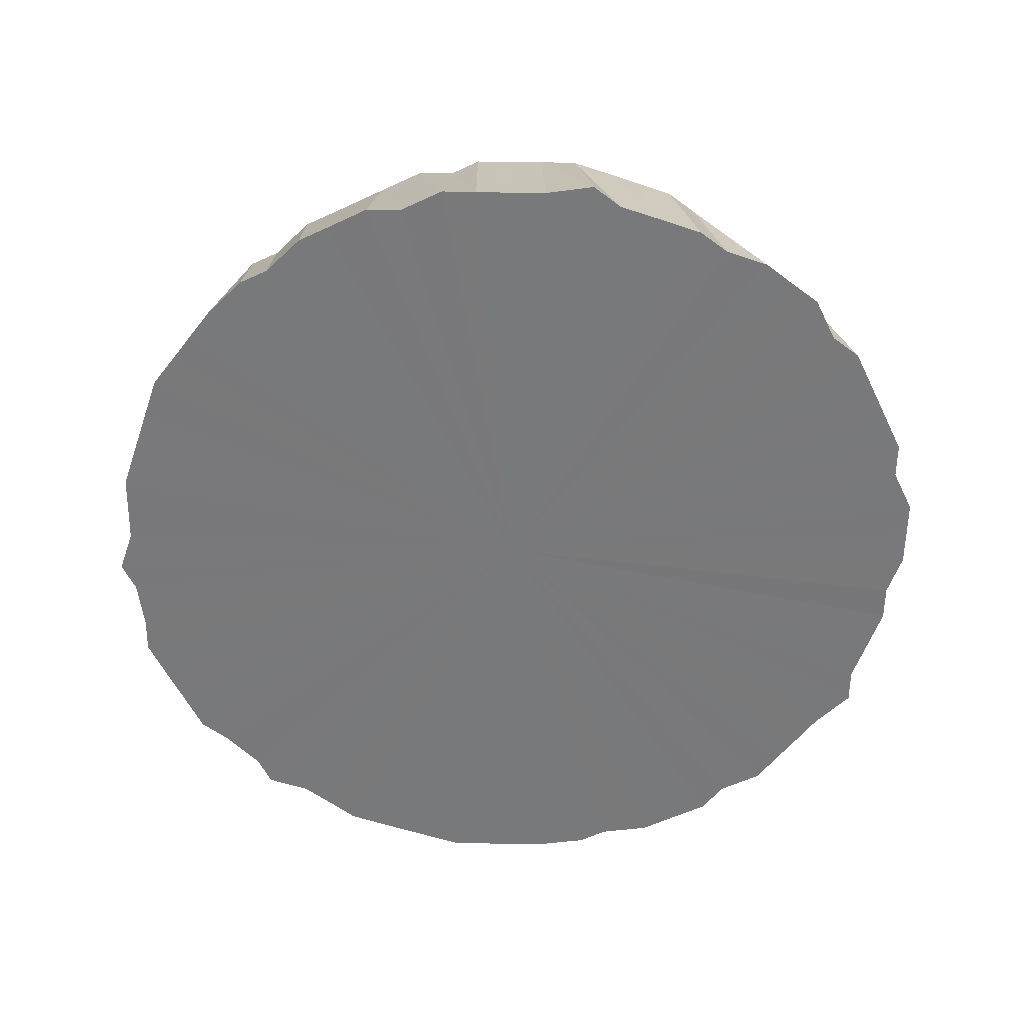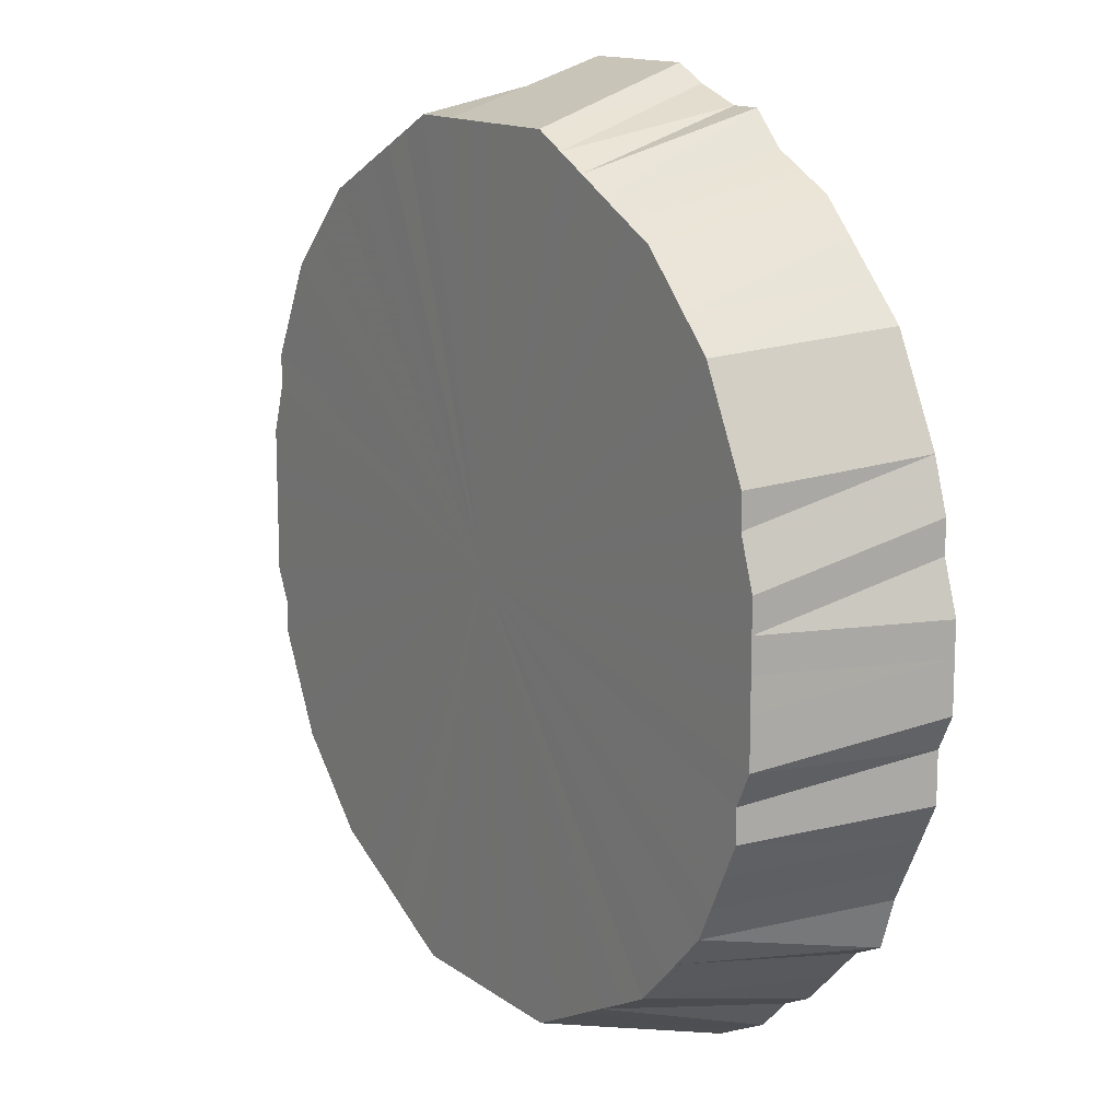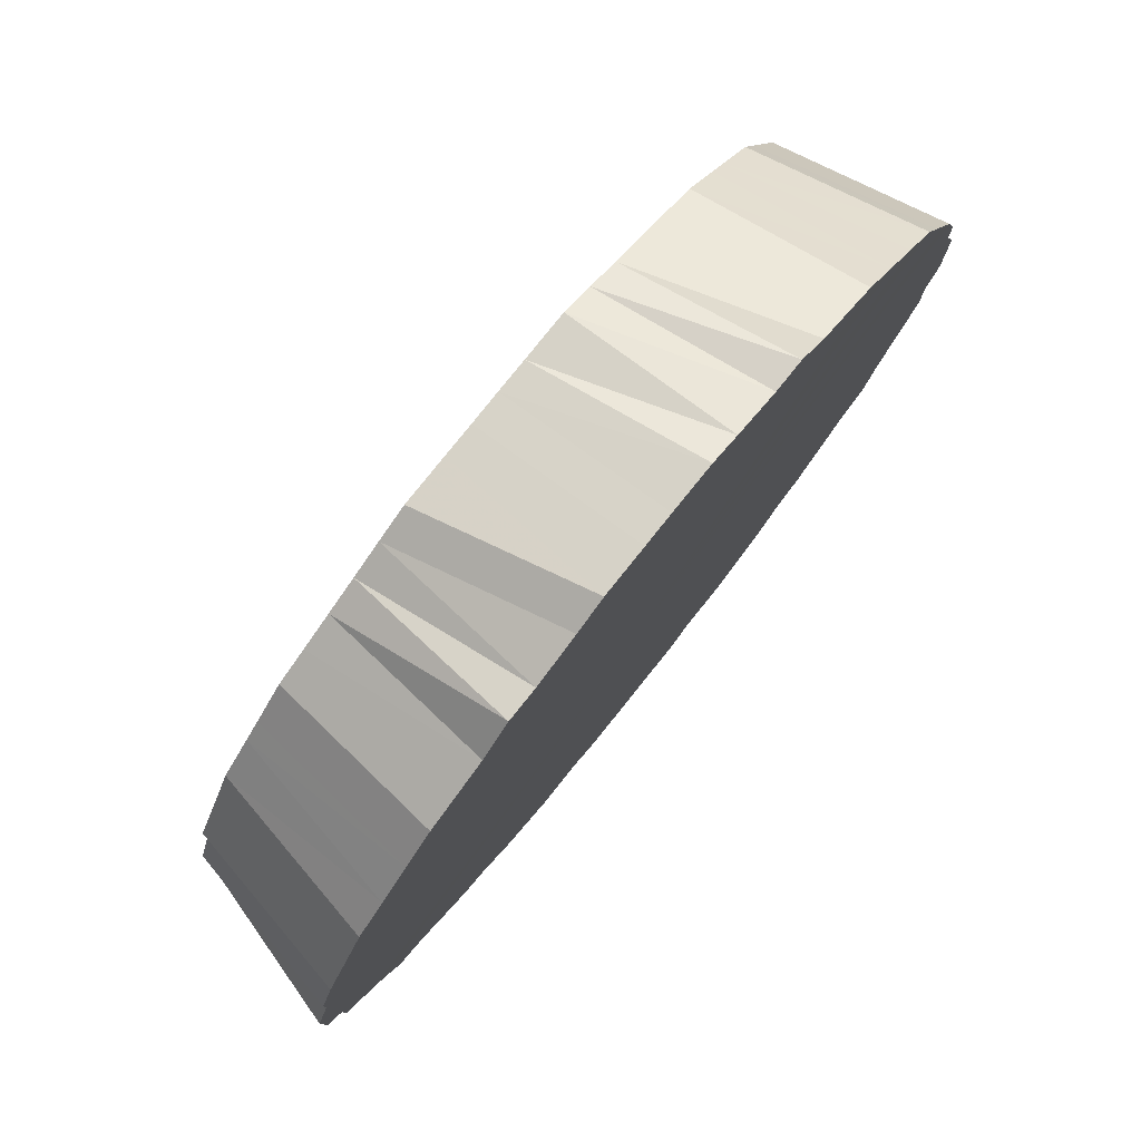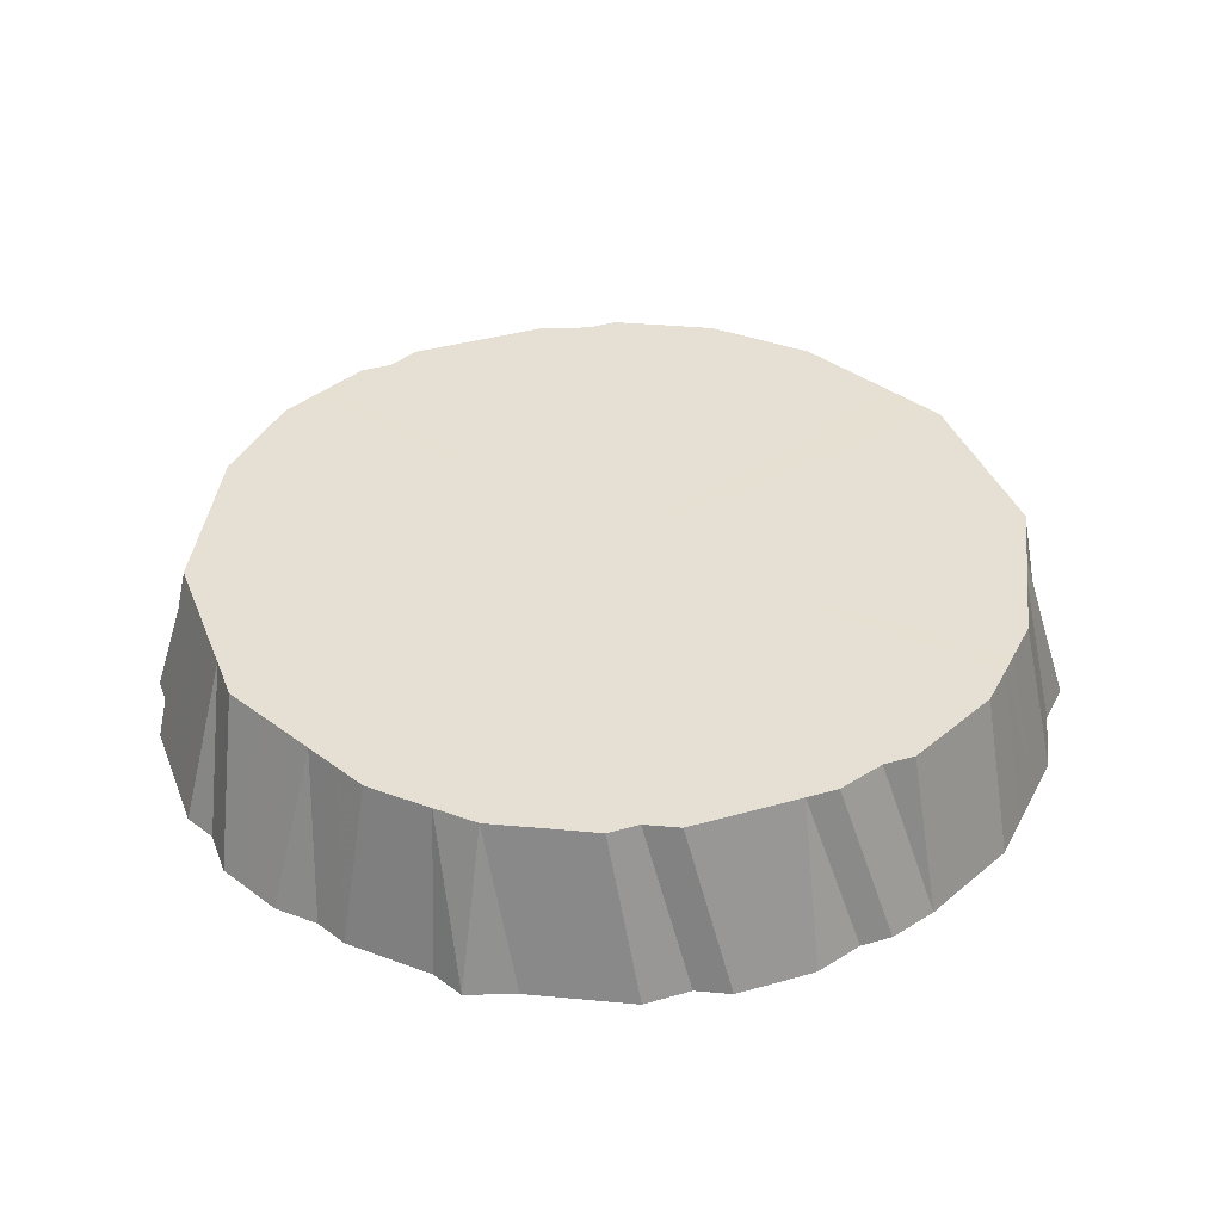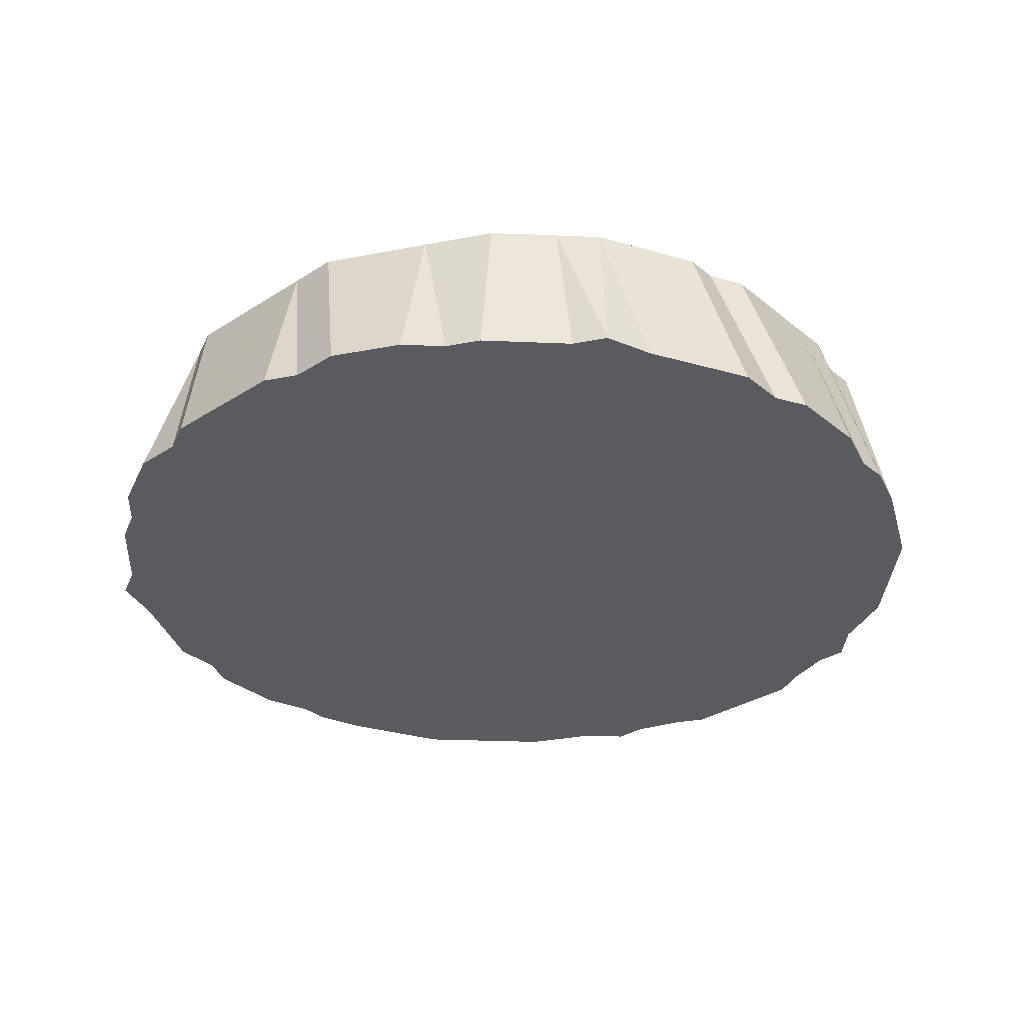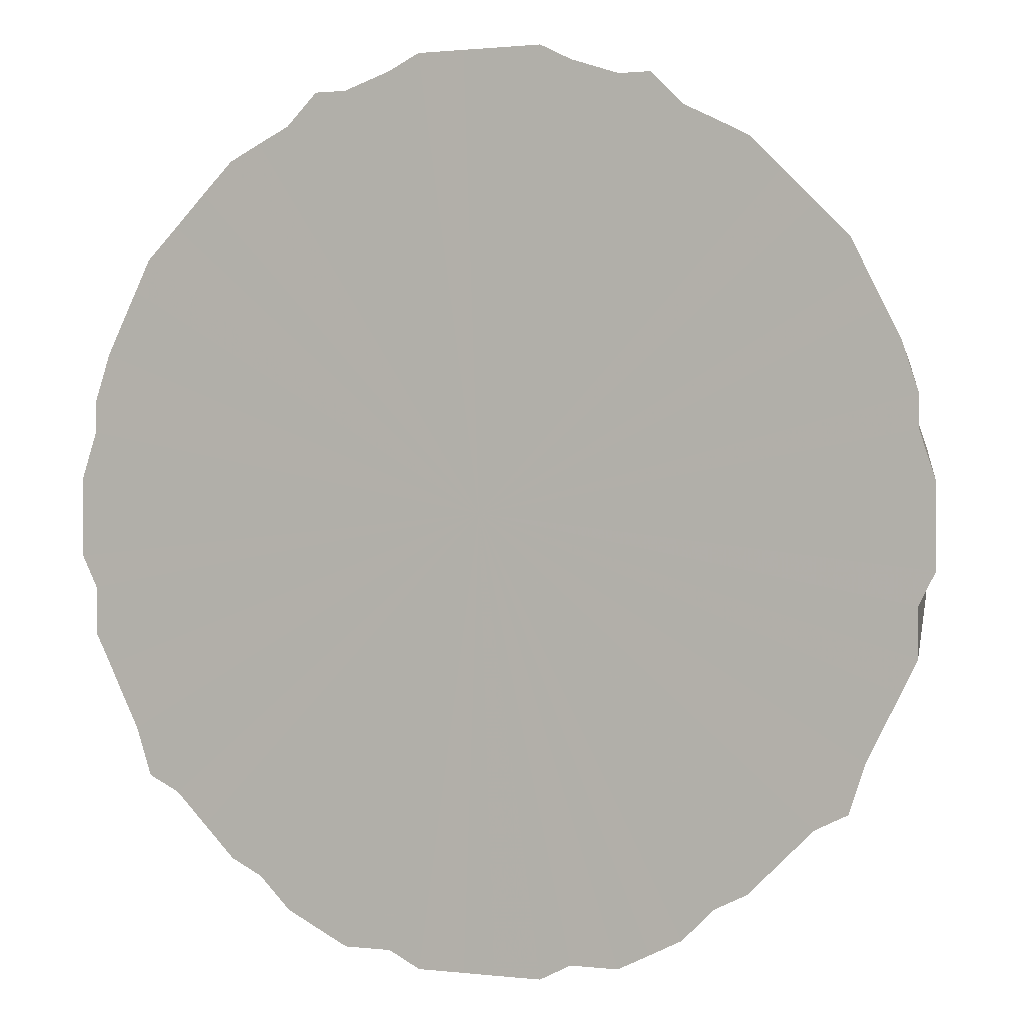
<metadata>
{"format":"obj","ext":"obj","renderer":"f3d","projection":"perspective","resolution":1024,"background":"white","views":[{"elev":-57.7,"azim":-64.2,"up":"+Z"},{"elev":13.7,"azim":57.0,"up":"+Y"},{"elev":79.6,"azim":128.7,"up":"+Y"},{"elev":38.0,"azim":70.1,"up":"+Z"},{"elev":-32.5,"azim":41.7,"up":"+Z"},{"elev":1.3,"azim":-157.2,"up":"+Y"}]}
</metadata>
<code>
o 22035
v 2227 1857 11.35
v 2227 1857 11.35
v 2227 1857 11.46
v 2227 1857 11.35
v 2227 1857 11.46
v 2227 1857 11.35
v 2227 1857 11.35
v 2227 1857 11.46
v 2227 1857 11.35
v 2227 1857 11.46
v 2227 1857 11.46
v 2227 1856 11.46
v 2227 1857 11.46
v 2227 1857 11.46
v 2227 1857 11.46
v 2227 1857 11.46
v 2227 1857 11.35
v 2227 1857 11.46
v 2227 1857 11.35
v 2227 1857 11.35
v 2227 1857 11.46
v 2227 1857 11.35
v 2227 1857 11.35
v 2227 1857 11.46
v 2227 1857 11.35
v 2227 1857 11.35
v 2227 1857 11.46
v 2227 1857 11.35
v 2227 1857 11.35
v 2227 1857 11.46
v 2227 1857 11.35
v 2227 1857 11.35
v 2227 1857 11.46
v 2227 1857 11.35
v 2227 1857 11.35
v 2227 1857 11.46
v 2227 1857 11.35
v 2227 1857 11.35
v 2227 1857 11.46
v 2227 1857 11.35
v 2227 1857 11.35
v 2227 1857 11.46
v 2227 1856 11.35
v 2227 1856 11.35
v 2227 1857 11.46
v 2227 1856 11.35
v 2227 1856 11.35
v 2227 1857 11.46
v 2227 1856 11.35
v 2227 1856 11.35
v 2227 1857 11.46
v 2227 1856 11.35
v 2227 1856 11.35
v 2227 1856 11.46
v 2227 1856 11.35
v 2227 1856 11.46
v 2227 1856 11.35
v 2227 1856 11.35
v 2227 1856 11.46
v 2227 1856 11.35
v 2227 1856 11.35
v 2227 1856 11.46
v 2227 1856 11.35
v 2227 1856 11.35
v 2227 1856 11.46
v 2227 1856 11.35
v 2227 1856 11.35
v 2227 1856 11.46
v 2227 1856 11.35
v 2227 1856 11.35
v 2227 1857 11.46
v 2227 1856 11.35
v 2227 1856 11.35
v 2227 1857 11.46
v 2227 1856 11.35
v 2227 1856 11.35
v 2227 1857 11.46
v 2227 1857 11.35
v 2227 1857 11.35
v 2227 1857 11.46
v 2227 1857 11.35
v 2227 1857 11.35
v 2227 1857 11.46
v 2227 1857 11.35
v 2227 1857 11.35
v 2227 1857 11.46
v 2227 1857 11.35
v 2227 1857 11.35
v 2227 1857 11.46
v 2227 1857 11.35
v 2227 1857 11.35
v 2227 1857 11.46
v 2227 1857 11.35
v 2227 1857 11.35
v 2227 1857 11.46
v 2227 1857 11.35
v 2227 1857 11.35
v 2227 1857 11.46
v 2227 1857 11.35
v 2227 1857 11.35
v 2227 1857 11.46
v 2227 1857 11.35
v 2227 1857 11.35
v 2227 1857 11.46
v 2227 1857 11.35
v 2227 1857 11.35
v 2227 1857 11.46
v 2227 1857 11.35
v 2227 1857 11.46
v 2227 1857 11.35
v 2227 1857 11.35
v 2227 1857 11.46
v 2227 1857 11.35
v 2227 1857 11.35
v 2227 1857 11.46
v 2227 1857 11.35
v 2227 1857 11.35
v 2227 1857 11.46
v 2227 1857 11.35
v 2227 1857 11.35
v 2227 1857 11.46
v 2227 1857 11.35
v 2227 1857 11.35
v 2227 1857 11.46
v 2227 1857 11.35
v 2227 1857 11.35
v 2227 1857 11.46
v 2227 1857 11.35
v 2227 1857 11.35
v 2227 1857 11.46
v 2227 1857 11.35
v 2227 1857 11.35
v 2227 1857 11.46
v 2227 1857 11.35
v 2227 1857 11.35
v 2227 1857 11.46
v 2227 1857 11.35
v 2227 1857 11.35
v 2227 1857 11.46
v 2227 1857 11.35
v 2227 1857 11.35
v 2227 1857 11.46
v 2227 1857 11.35
v 2227 1857 11.35
v 2227 1857 11.46
v 2227 1857 11.35
v 2227 1857 11.35
v 2227 1857 11.46
v 2227 1857 11.35
v 2227 1857 11.35
v 2227 1857 11.46
v 2227 1857 11.35
v 2227 1857 11.35
v 2227 1857 11.46
v 2227 1857 11.35
v 2227 1857 11.35
v 2227 1857 11.46
v 2227 1857 11.35
v 2227 1857 11.46
v 2227 1857 11.35
v 2227 1857 11.35
v 2227 1857 11.46
v 2227 1857 11.35
v 2227 1857 11.35
v 2227 1857 11.46
v 2227 1857 11.35
v 2227 1857 11.35
v 2227 1857 11.46
v 2227 1857 11.35
v 2227 1857 11.35
v 2227 1857 11.46
v 2227 1857 11.35
v 2227 1857 11.35
v 2227 1857 11.46
v 2227 1857 11.35
v 2227 1857 11.35
v 2227 1857 11.46
v 2227 1857 11.35
v 2227 1857 11.35
v 2227 1857 11.46
v 2227 1857 11.35
v 2227 1857 11.35
v 2227 1857 11.46
v 2227 1857 11.35
v 2227 1857 11.35
v 2227 1857 11.46
v 2227 1857 11.35
v 2227 1857 11.35
v 2227 1857 11.46
v 2227 1857 11.35
v 2227 1857 11.35
v 2227 1857 11.46
v 2227 1857 11.35
v 2227 1857 11.35
v 2227 1857 11.46
v 2227 1857 11.35
v 2227 1857 11.35
v 2227 1857 11.46
v 2227 1857 11.35
v 2227 1857 11.35
v 2227 1857 11.46
v 2227 1857 11.35
v 2227 1857 11.35
v 2227 1857 11.46
v 2227 1857 11.35
v 2227 1857 11.46
v 2227 1857 11.35
v 2227 1857 11.35
v 2227 1857 11.46
v 2227 1857 11.35
v 2227 1857 11.35
v 2227 1857 11.46
v 2227 1857 11.35
v 2227 1857 11.35
v 2227 1856 11.35
v 2227 1856 11.46
v 2227 1857 11.46
v 2227 1857 11.35
v 2227 1857 11.46
v 2227 1857 11.46
v 2227 1857 11.35
v 2227 1857 11.46
v 2227 1857 11.46
v 2227 1857 11.35
v 2227 1857 11.35
v 2227 1857 11.35
v 2227 1857 11.35
v 2227 1857 11.35
v 2227 1857 11.35
v 2227 1857 11.35
v 2227 1857 11.35
v 2227 1857 11.35
v 2227 1857 11.35
v 2227 1857 11.35
v 2227 1857 11.35
v 2227 1857 11.35
v 2227 1857 11.35
v 2227 1857 11.35
v 2227 1857 11.35
v 2227 1857 11.35
v 2227 1857 11.35
v 2227 1857 11.35
v 2227 1857 11.35
v 2227 1857 11.35
v 2227 1857 11.35
v 2227 1857 11.35
v 2227 1856 11.35
v 2227 1857 11.35
v 2227 1856 11.35
v 2227 1857 11.35
v 2227 1856 11.35
v 2227 1857 11.35
v 2227 1856 11.35
v 2227 1857 11.35
v 2227 1856 11.35
v 2227 1857 11.35
v 2227 1856 11.35
v 2227 1857 11.35
v 2227 1856 11.35
v 2227 1857 11.35
v 2227 1856 11.35
v 2227 1857 11.35
v 2227 1856 11.35
v 2227 1857 11.35
v 2227 1856 11.35
v 2227 1857 11.35
v 2227 1856 11.35
v 2227 1857 11.35
v 2227 1856 11.35
v 2227 1857 11.35
v 2227 1857 11.35
v 2227 1857 11.35
v 2227 1857 11.35
v 2227 1857 11.35
v 2227 1857 11.35
v 2227 1857 11.35
v 2227 1857 11.35
v 2227 1857 11.35
v 2227 1857 11.35
v 2227 1857 11.35
v 2227 1857 11.35
v 2227 1857 11.35
v 2227 1857 11.35
v 2227 1857 11.35
v 2227 1857 11.35
v 2227 1857 11.35
v 2227 1857 11.35
v 2227 1857 11.35
v 2227 1857 11.35
v 2227 1857 11.35
v 2227 1857 11.35
v 2227 1857 11.35
v 2227 1857 11.35
v 2227 1857 11.35
f 1 2 3
f 2 4 5
f 6 5 3
f 4 7 8
f 9 8 5
f 3 5 10
f 5 8 10
f 11 12 10
f 13 14 10
f 15 16 10
f 17 18 8
f 8 18 10
f 7 19 18
f 19 20 21
f 22 21 18
f 18 21 10
f 23 24 21
f 21 24 10
f 20 25 24
f 25 26 27
f 28 27 24
f 24 27 10
f 29 30 27
f 27 30 10
f 26 31 30
f 31 32 33
f 34 33 30
f 30 33 10
f 35 36 33
f 33 36 10
f 32 37 36
f 37 38 39
f 40 39 36
f 36 39 10
f 41 42 39
f 39 42 10
f 38 43 42
f 43 44 45
f 46 45 42
f 42 45 10
f 47 48 45
f 45 48 10
f 44 49 48
f 49 50 51
f 52 51 48
f 48 51 10
f 50 53 54
f 53 55 56
f 57 56 54
f 54 56 10
f 58 59 56
f 56 59 10
f 55 60 59
f 60 61 62
f 63 62 59
f 59 62 10
f 64 65 62
f 62 65 10
f 61 66 65
f 66 67 68
f 69 68 65
f 65 68 10
f 70 71 68
f 68 71 10
f 67 72 71
f 72 73 74
f 75 74 71
f 71 74 10
f 76 77 74
f 74 77 10
f 73 78 77
f 78 79 80
f 81 80 77
f 77 80 10
f 82 83 80
f 80 83 10
f 79 84 83
f 84 85 86
f 87 86 83
f 83 86 10
f 88 89 86
f 86 89 10
f 85 90 89
f 90 91 92
f 93 92 89
f 89 92 10
f 94 95 92
f 92 95 10
f 91 96 95
f 96 97 98
f 99 98 95
f 95 98 10
f 100 101 98
f 98 101 10
f 97 102 101
f 102 103 104
f 105 104 101
f 101 104 10
f 103 106 107
f 106 108 109
f 110 109 107
f 107 109 10
f 111 112 109
f 109 112 10
f 108 113 112
f 113 114 115
f 116 115 112
f 112 115 10
f 117 118 115
f 115 118 10
f 114 119 118
f 119 120 121
f 122 121 118
f 118 121 10
f 123 124 121
f 121 124 10
f 120 125 124
f 125 126 127
f 128 127 124
f 124 127 10
f 129 130 127
f 127 130 10
f 126 131 130
f 131 132 133
f 134 133 130
f 130 133 10
f 135 136 133
f 133 136 10
f 132 137 136
f 137 138 139
f 140 139 136
f 136 139 10
f 141 142 139
f 139 142 10
f 138 143 142
f 143 144 145
f 146 145 142
f 142 145 10
f 147 148 145
f 145 148 10
f 144 149 148
f 149 150 151
f 152 151 148
f 148 151 10
f 153 154 151
f 151 154 10
f 150 155 154
f 155 156 157
f 156 158 159
f 160 159 157
f 157 159 10
f 161 162 159
f 159 162 10
f 158 163 162
f 163 164 165
f 166 165 162
f 162 165 10
f 167 168 165
f 165 168 10
f 164 169 168
f 169 170 171
f 172 171 168
f 168 171 10
f 173 174 171
f 171 174 10
f 170 175 174
f 175 176 177
f 178 177 174
f 174 177 10
f 179 180 177
f 177 180 10
f 176 181 180
f 181 182 183
f 184 183 180
f 180 183 10
f 185 186 183
f 183 186 10
f 182 187 186
f 187 188 189
f 190 189 186
f 186 189 10
f 191 192 189
f 189 192 10
f 188 193 192
f 193 194 195
f 196 195 192
f 192 195 10
f 197 198 195
f 195 198 10
f 194 199 198
f 199 200 201
f 202 201 198
f 198 201 10
f 203 204 201
f 201 204 10
f 200 205 204
f 204 206 10
f 207 206 204
f 205 208 206
f 206 209 10
f 210 209 206
f 208 211 209
f 209 212 10
f 211 1 212
f 213 212 209
f 212 3 10
f 214 3 212
f 215 216 217
f 218 219 220
f 221 222 223
f 224 225 226
f 226 225 227
f 228 225 224
f 227 225 229
f 230 225 228
f 229 225 231
f 232 225 230
f 231 225 233
f 234 225 232
f 233 225 235
f 236 225 234
f 235 225 237
f 238 225 236
f 237 225 239
f 240 225 238
f 239 225 241
f 242 225 240
f 241 225 243
f 244 225 242
f 243 225 245
f 246 225 244
f 245 225 247
f 248 225 246
f 247 225 249
f 250 225 248
f 249 225 251
f 252 225 250
f 251 225 253
f 254 225 252
f 253 225 255
f 256 225 254
f 255 225 257
f 258 225 256
f 257 225 259
f 260 225 258
f 259 225 261
f 262 225 260
f 261 225 263
f 264 225 262
f 263 225 265
f 266 225 264
f 265 225 267
f 268 225 266
f 267 225 269
f 270 225 268
f 269 225 271
f 272 225 270
f 271 225 273
f 274 225 272
f 273 225 275
f 276 225 274
f 275 225 277
f 278 225 276
f 277 225 279
f 280 225 278
f 279 225 281
f 282 225 280
f 281 225 283
f 284 225 282
f 283 225 285
f 286 225 284
f 285 225 287
f 288 225 286
f 287 225 289
f 290 225 288
f 289 225 291
f 292 225 290
f 291 225 293
f 294 225 292
f 293 225 294

</code>
